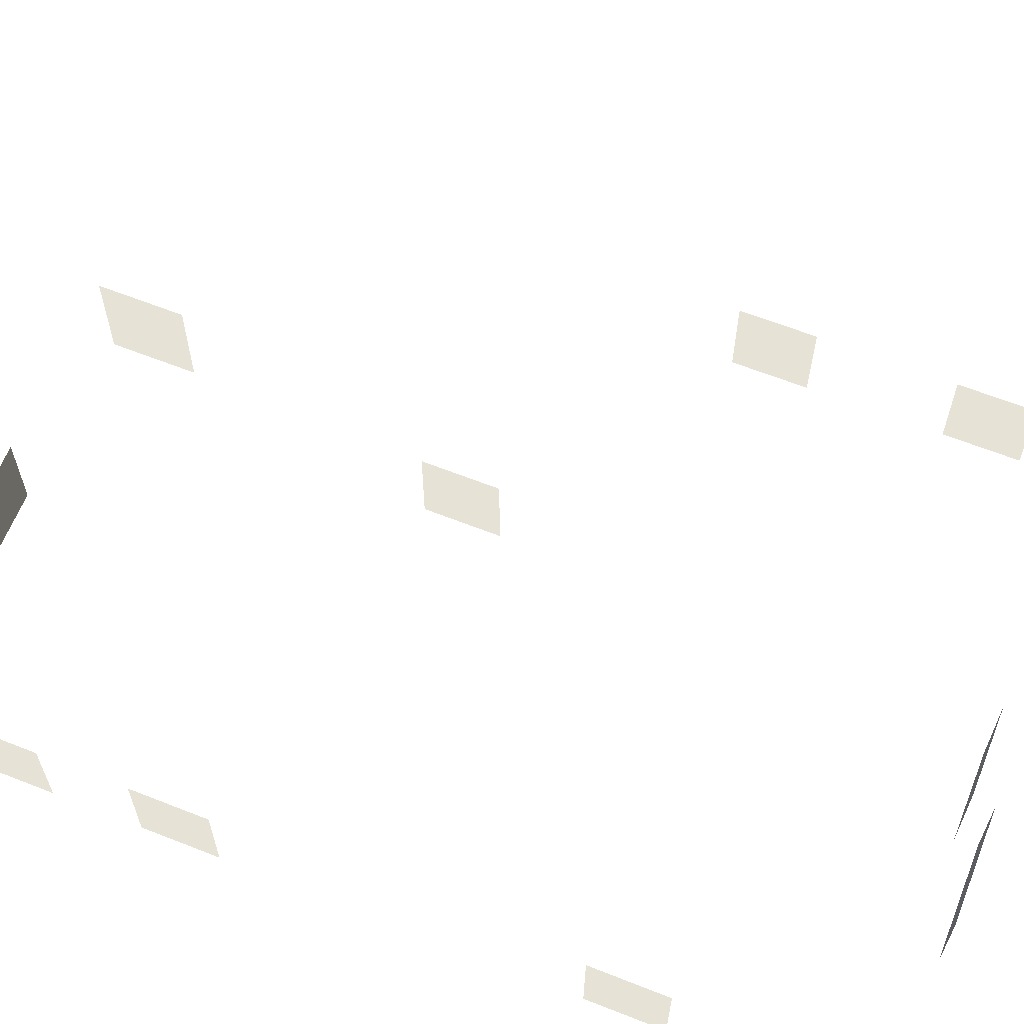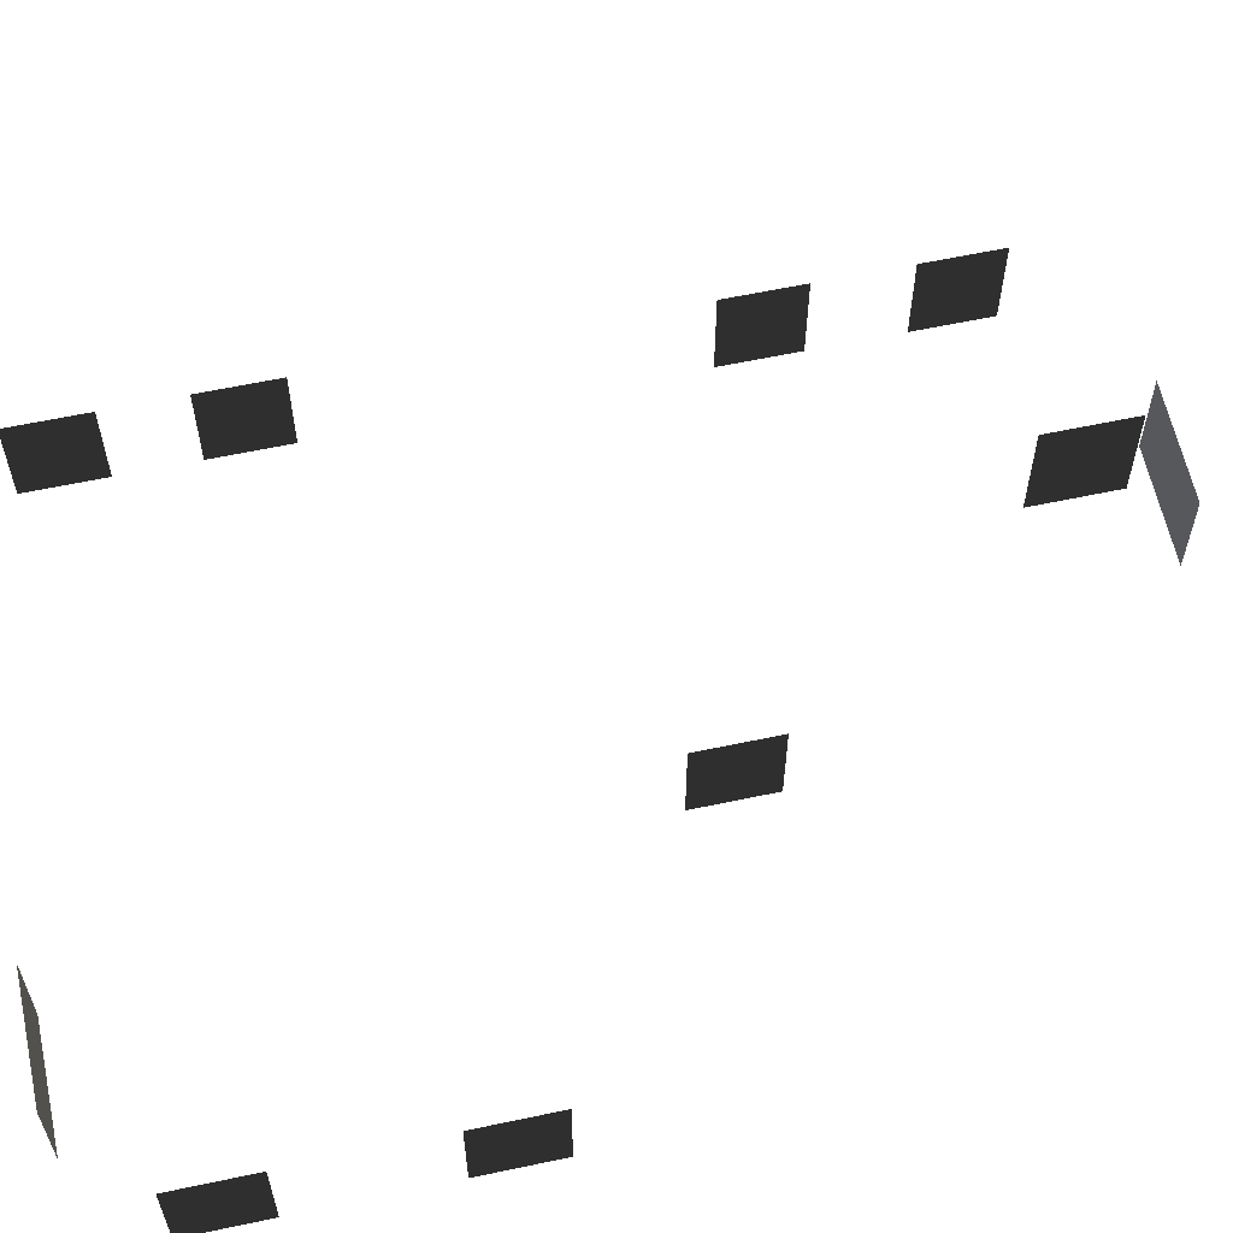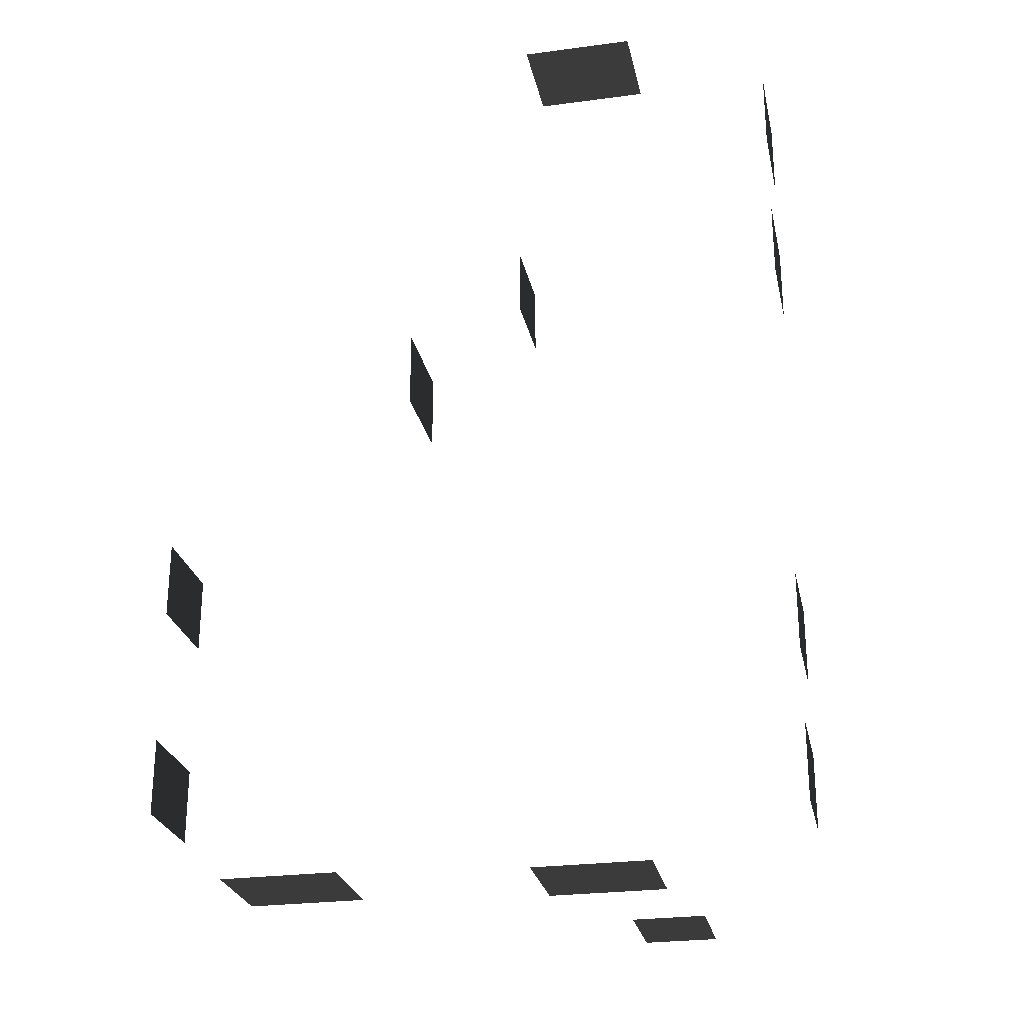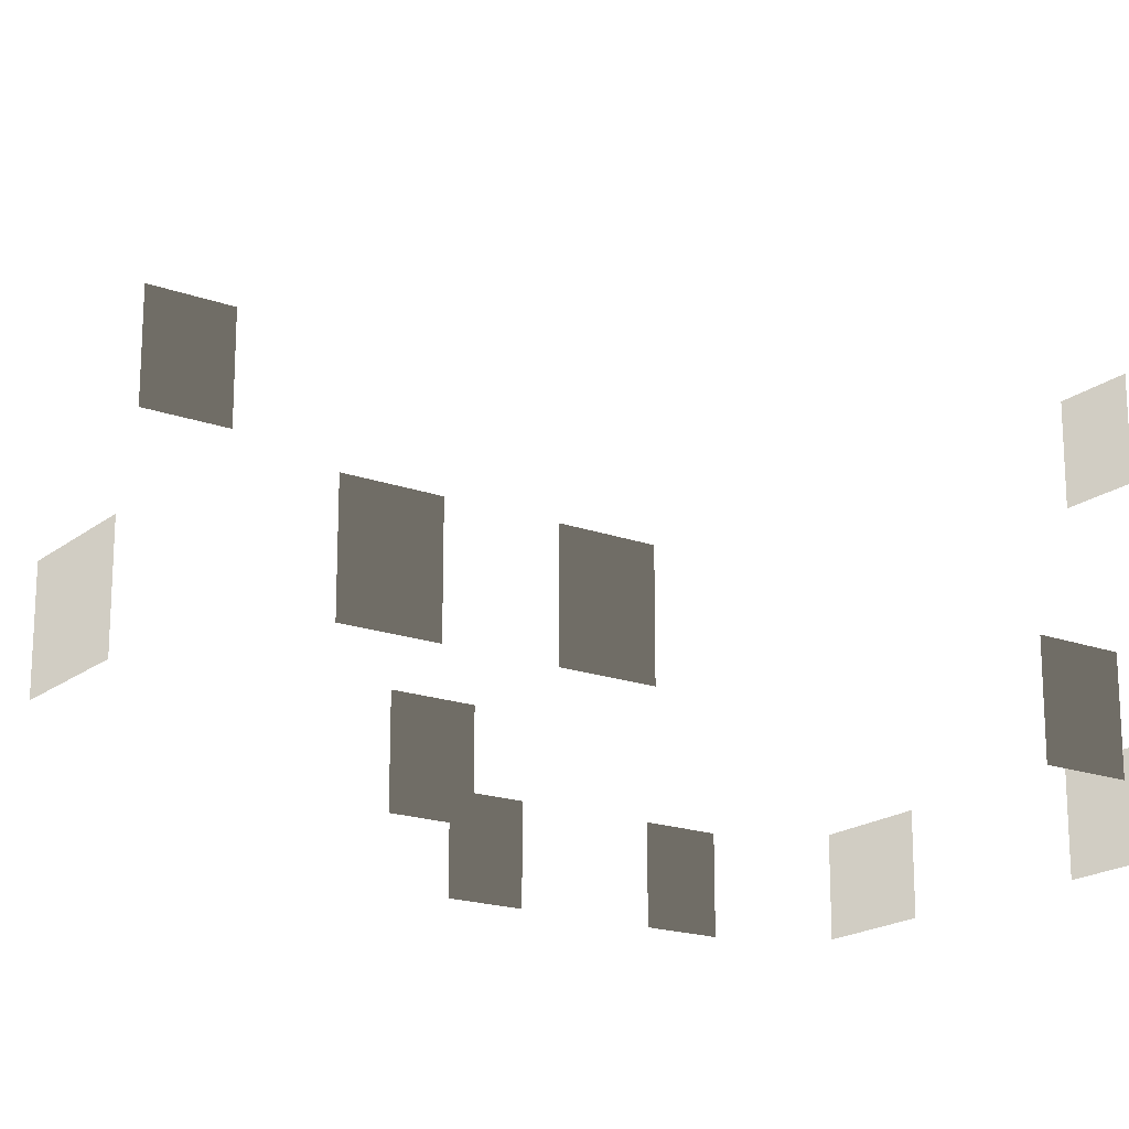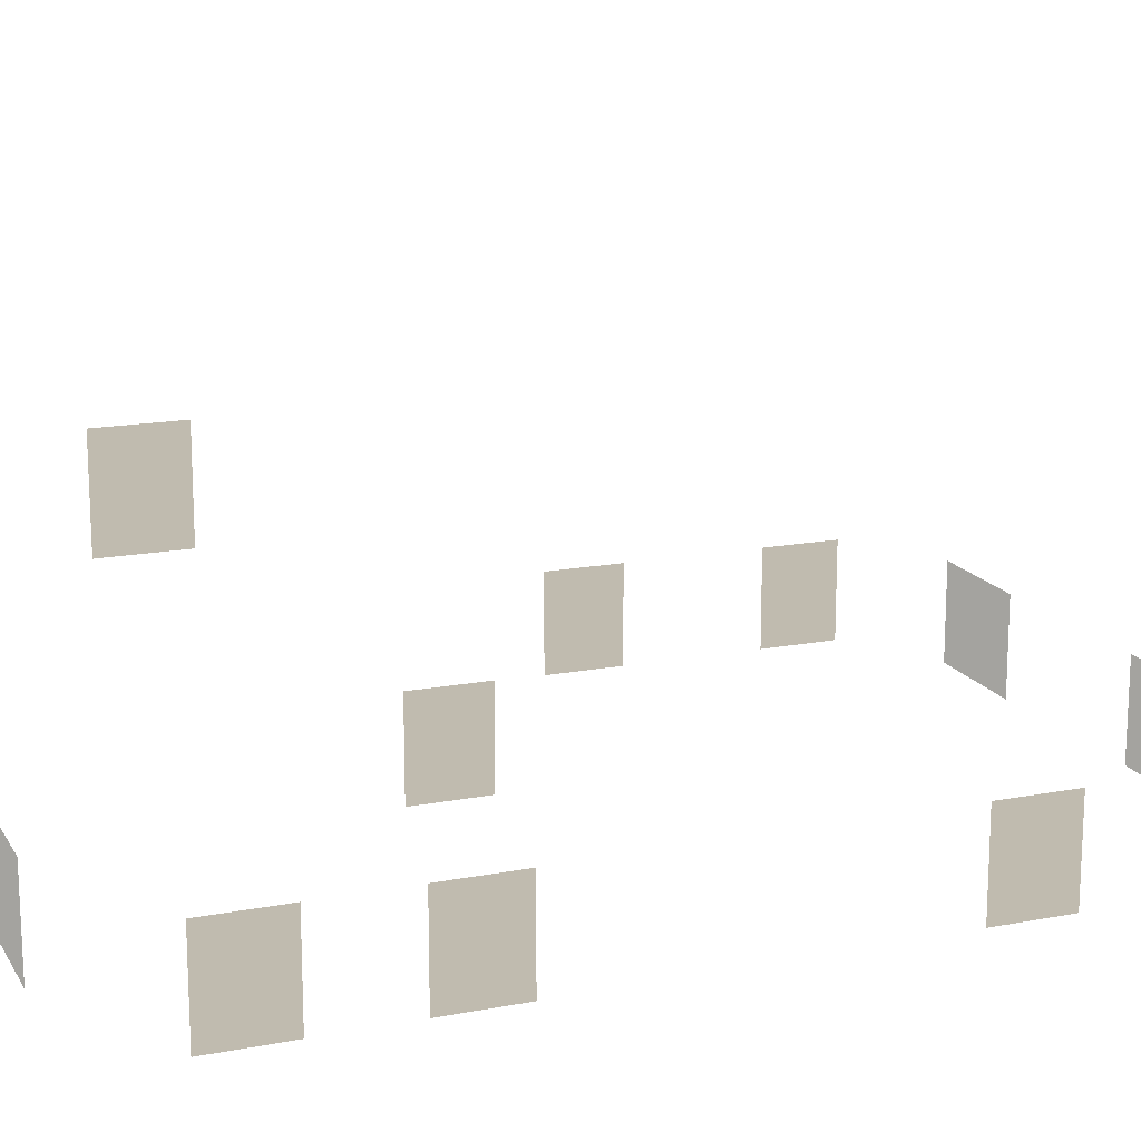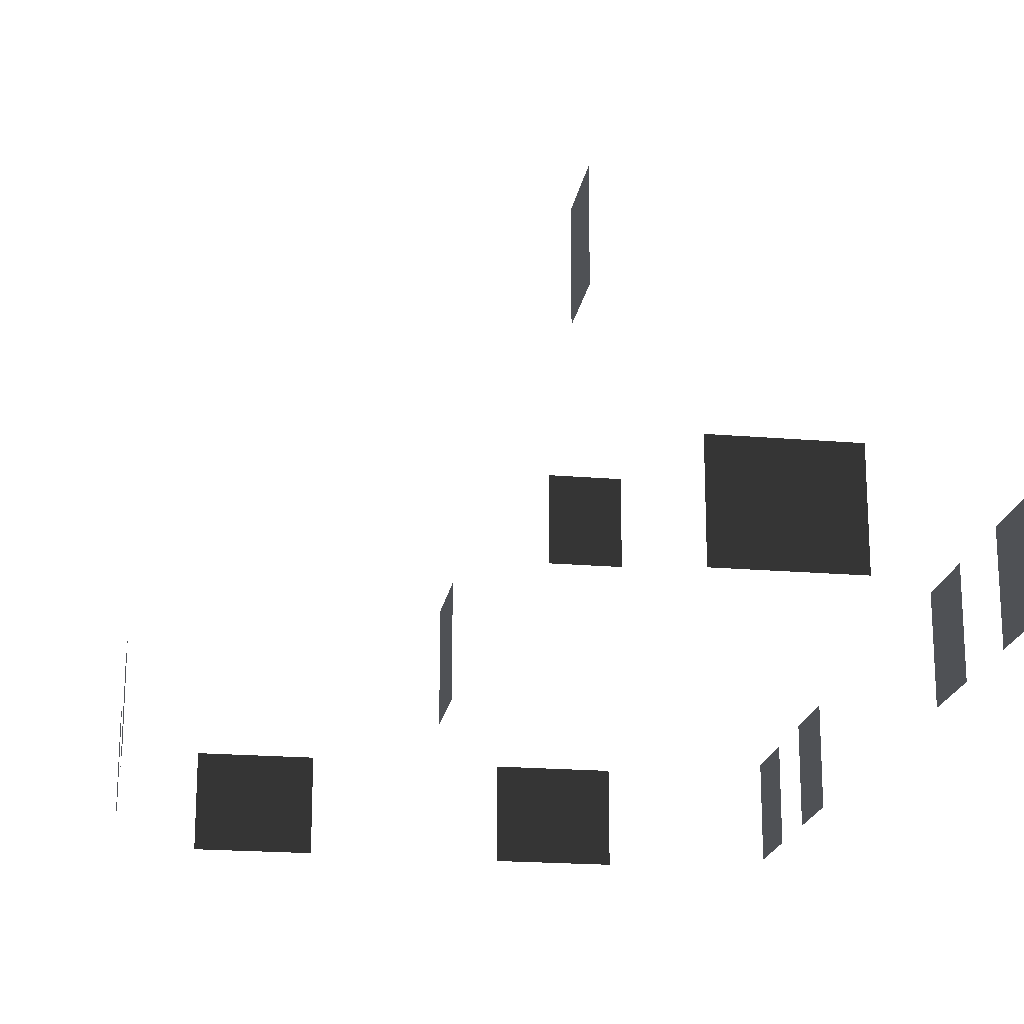
<metadata>
{"format":"obj","ext":"obj","renderer":"f3d","projection":"perspective","resolution":1024,"background":"white","views":[{"elev":63.3,"azim":-68.2,"up":"+Z"},{"elev":61.0,"azim":77.8,"up":"+Z"},{"elev":-26.2,"azim":-168.1,"up":"+Y"},{"elev":-18.7,"azim":-124.8,"up":"+Z"},{"elev":16.1,"azim":-111.5,"up":"+Z"},{"elev":-19.6,"azim":171.0,"up":"+Z"}]}
</metadata>
<code>
v 2.925 -4.535 0.1059
v 2.925 -4.535 -1.375
v 2.925 -5.701 -1.375
v 2.925 -5.701 0.1059
v -0.957 2.029 -0.001042
v -0.957 2.029 -1.482
v -0.957 0.8631 -1.482
v -0.957 0.8631 -0.001042
v -6.871 5.079 -0.001042
v -6.871 5.079 -1.482
v -6.871 6.246 -1.482
v -6.871 6.246 -0.001042
v -6.871 2.575 -0.001042
v -6.871 2.575 -1.482
v -6.871 3.741 -1.482
v -6.871 3.741 -0.001042
v -6.871 -3.872 -0.001042
v -6.871 -3.872 -1.482
v -6.871 -2.706 -1.482
v -6.871 -2.706 -0.001042
v -6.871 -6.181 -0.001042
v -6.871 -6.181 -1.482
v -6.871 -5.014 -1.482
v -6.871 -5.014 -0.001042
v -4.046 -6.912 -0.001042
v -4.046 -6.912 -1.482
v -4.629 -6.912 -1.482
v -4.629 -6.912 -0.001042
v -3.463 -6.912 -0.001042
v -3.463 -6.912 -1.482
v -2.88 -6.912 -0.001042
v -2.88 -6.912 -1.482
v -3.463 -6.912 -1.482
v -3.463 -6.912 -0.001042
v -3.463 7.447 -0.001042
v -3.463 7.447 -1.482
v -2.88 7.447 -1.482
v -2.88 7.447 -0.001042
v -4.046 7.447 -0.001042
v -4.046 7.447 -1.482
v -4.629 7.447 -0.001042
v -4.629 7.447 -1.482
v -4.046 7.447 -1.482
v -4.046 7.447 -0.001042
v 2.925 -1.277 0.1059
v 2.925 -1.277 -1.375
v 2.925 -2.443 -1.375
v 2.925 -2.443 0.1059
v 0.5614 -6.807 -0.001042
v 0.5614 -6.807 -1.482
v -0.0217 -6.807 -1.482
v -0.0217 -6.807 -0.001042
v 1.145 -6.807 -0.001042
v 1.145 -6.807 -1.482
v 1.728 -6.807 -0.001042
v 1.728 -6.807 -1.482
v 1.145 -6.807 -1.482
v 1.145 -6.807 -0.001042
v -1.962 5.949 3.813
v -1.962 5.949 2.332
v -1.962 4.783 2.332
v -1.962 4.783 3.813
v -3.631 -6.462 4.682
v -3.631 -6.462 3.201
v -4.797 -6.462 3.201
v -4.797 -6.462 4.682
g Building_small_t1.074_33064_370
f 1 3 2
f 1 4 3
f 5 7 6
f 5 8 7
f 9 11 10
f 9 12 11
f 13 15 14
f 13 16 15
f 17 19 18
f 17 20 19
f 21 23 22
f 21 24 23
f 25 27 26
f 25 28 27
f 29 25 26
f 29 26 30
f 31 33 32
f 31 34 33
f 35 37 36
f 35 38 37
f 39 35 36
f 39 36 40
f 41 43 42
f 41 44 43
f 45 47 46
f 45 48 47
f 49 51 50
f 49 52 51
f 53 49 50
f 53 50 54
f 55 57 56
f 55 58 57
f 59 61 60
f 59 62 61
f 63 65 64
f 63 66 65

</code>
